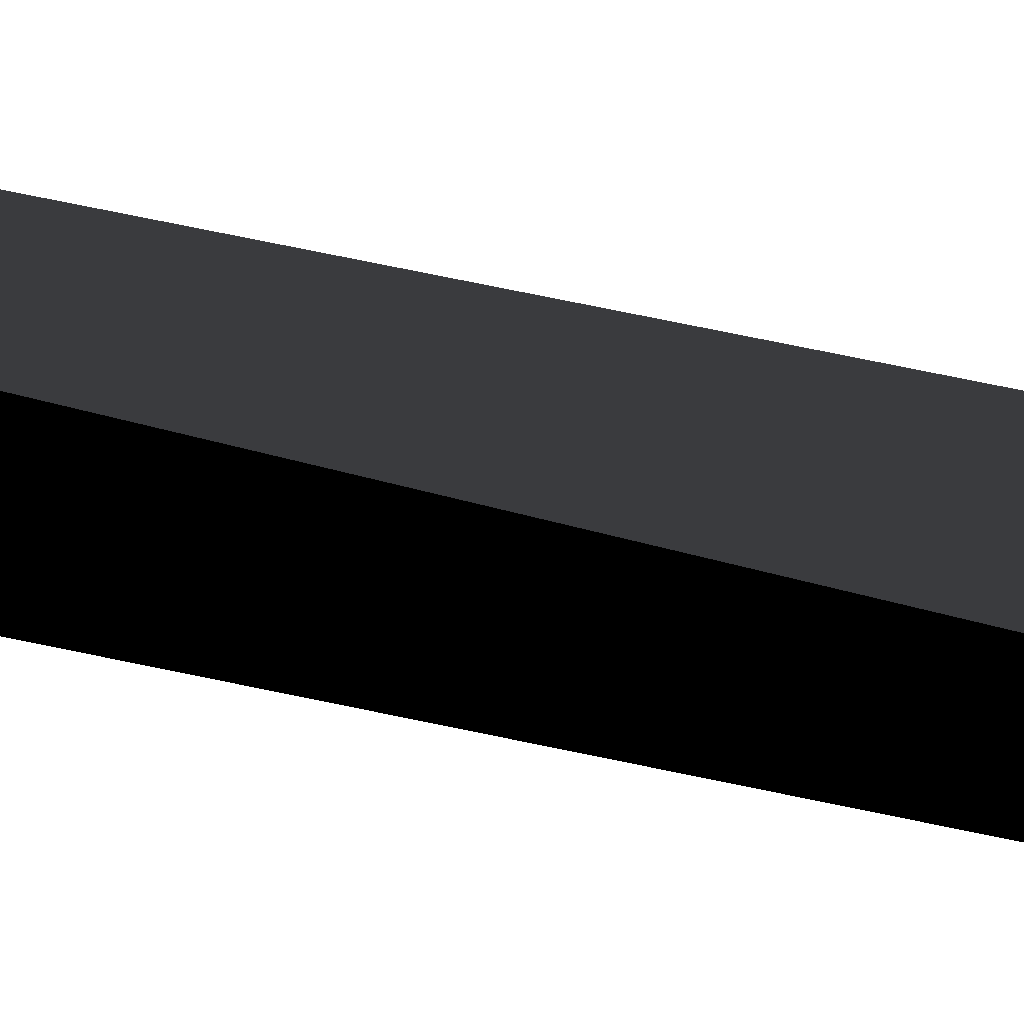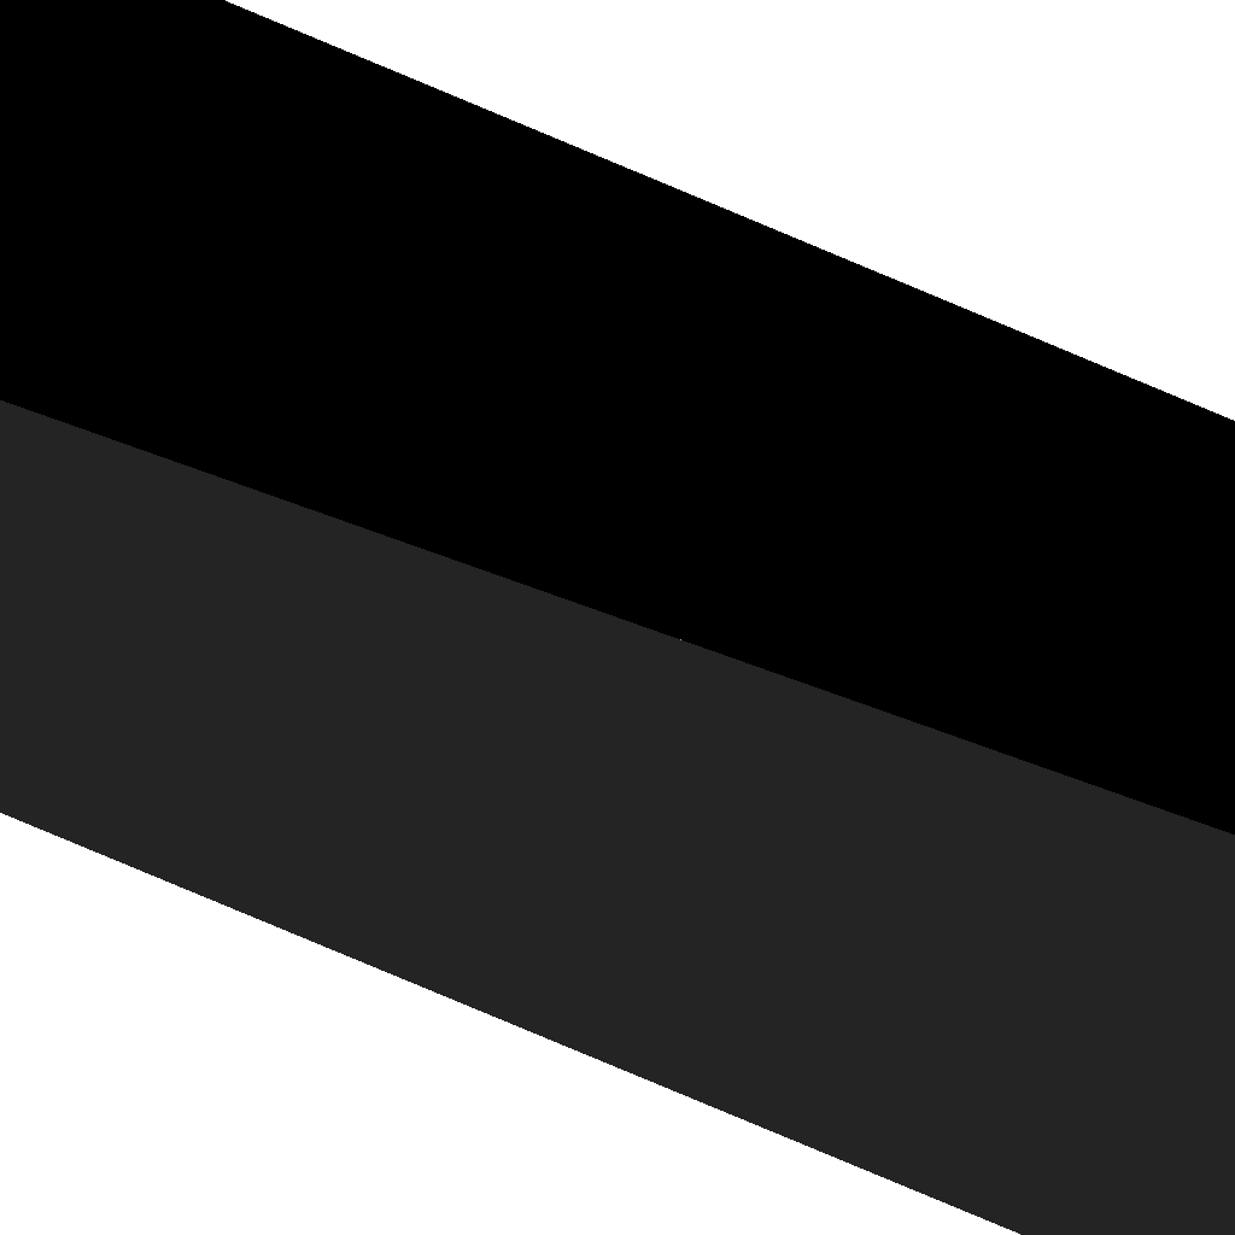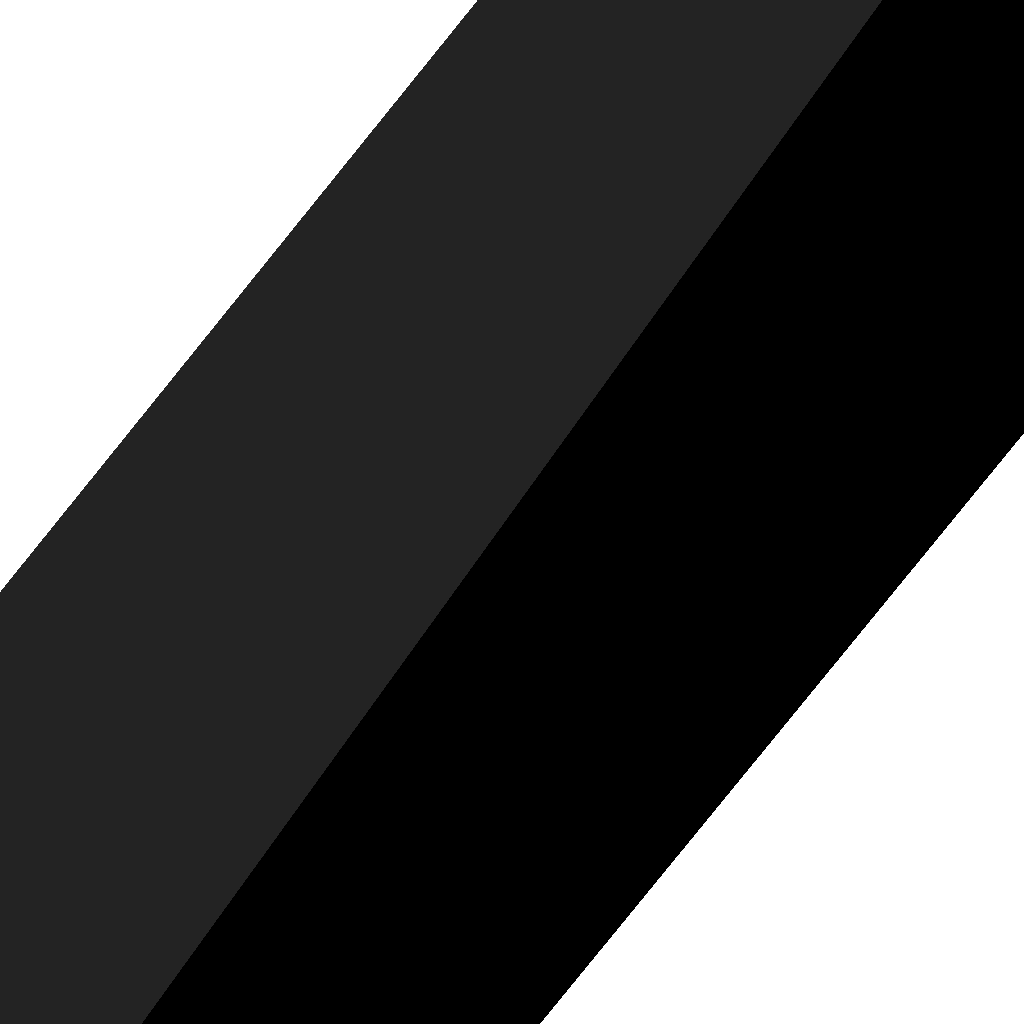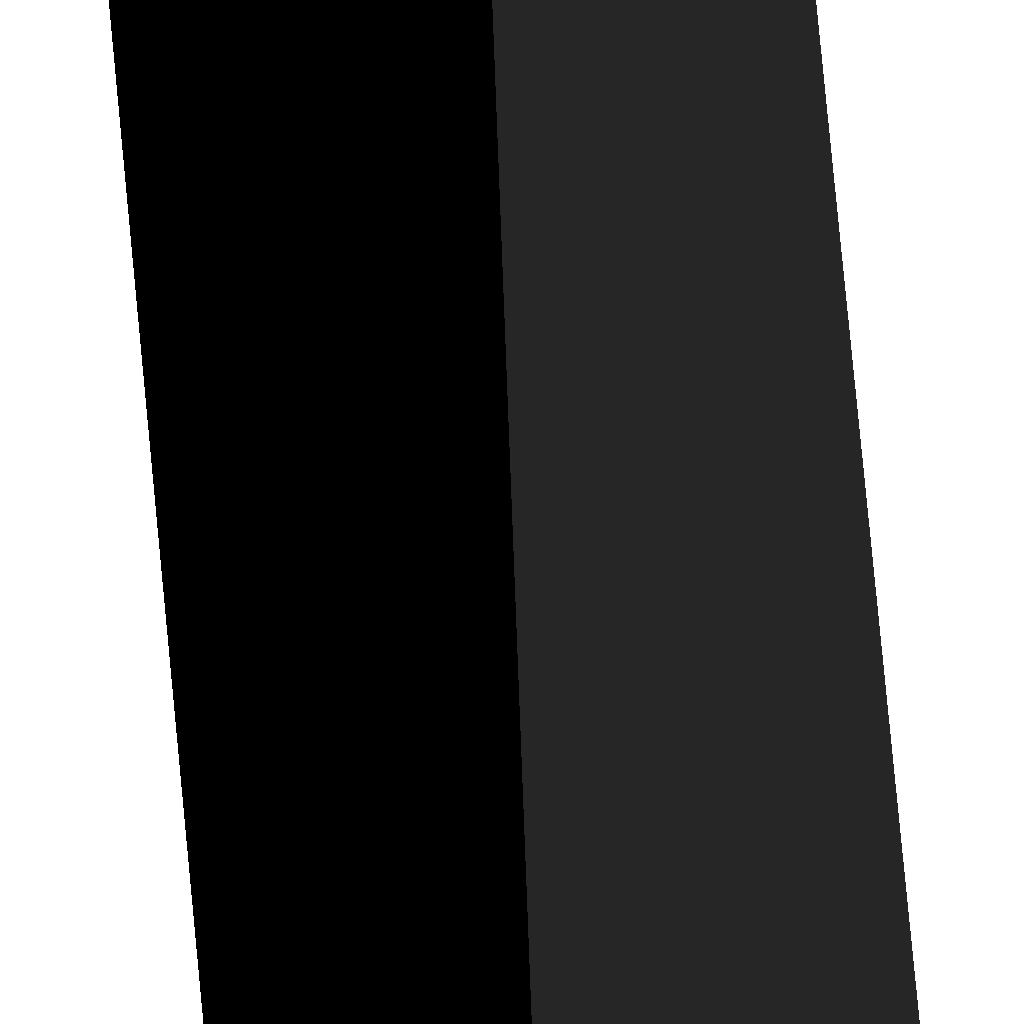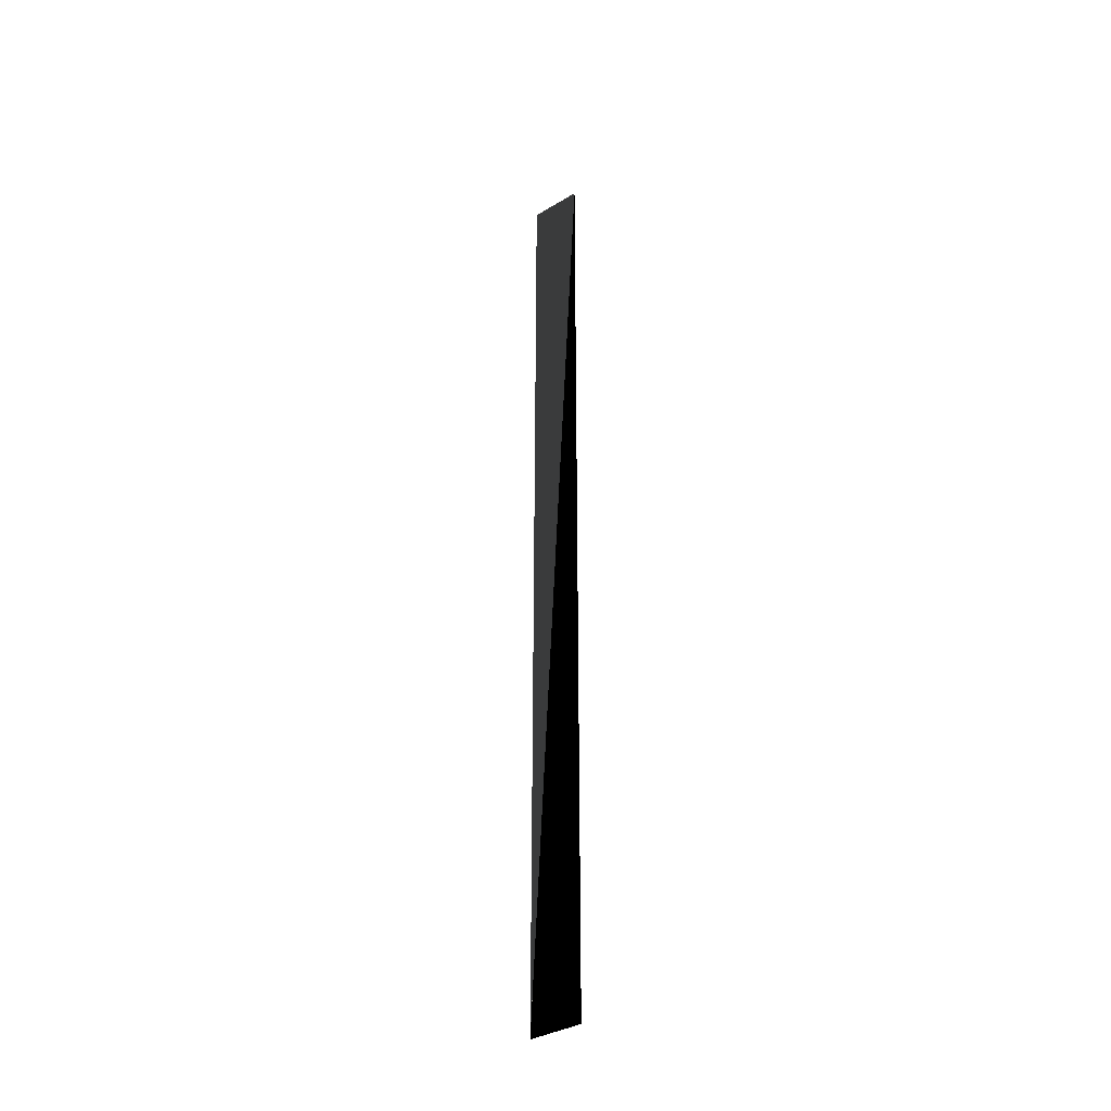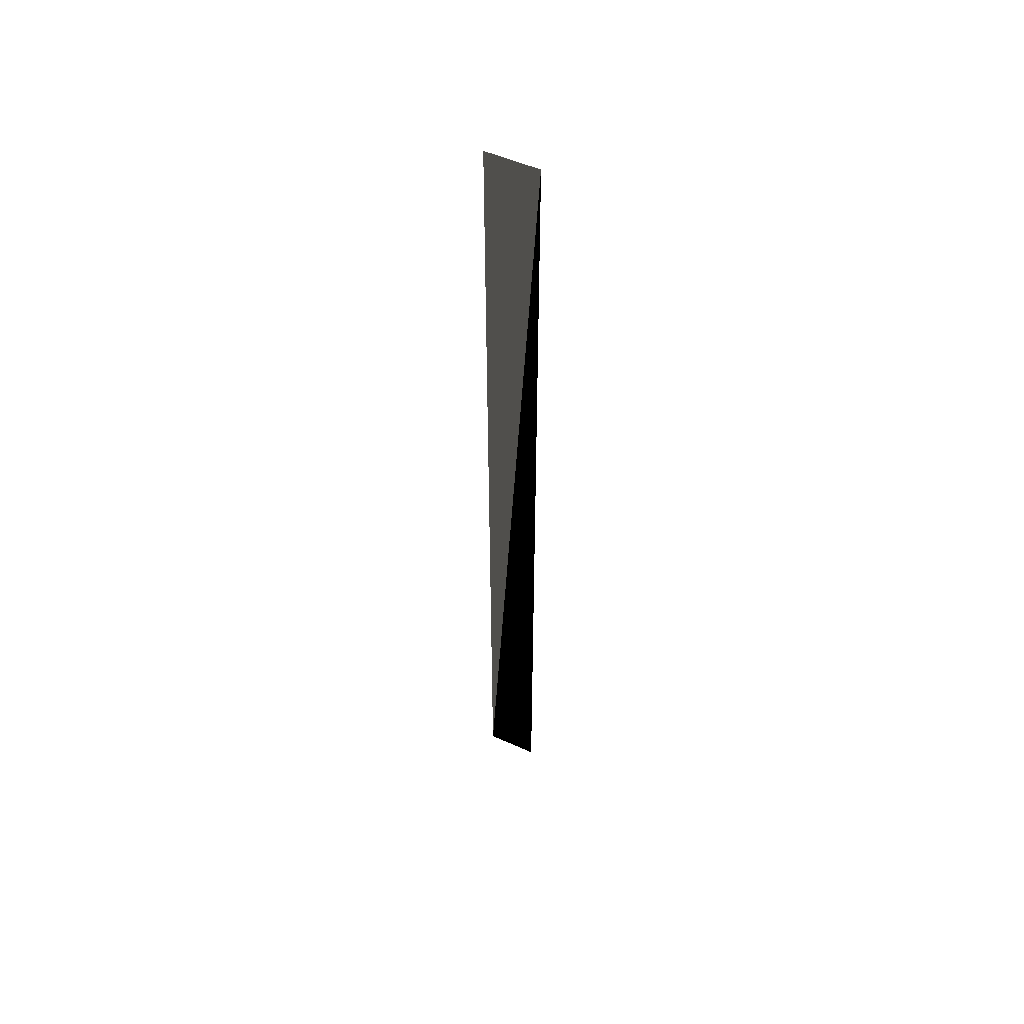
<metadata>
{"format":"obj","ext":"obj","renderer":"f3d","projection":"perspective","resolution":1024,"background":"white","views":[{"elev":37.0,"azim":108.3,"up":"+Z"},{"elev":-76.5,"azim":66.9,"up":"+Z"},{"elev":-71.3,"azim":-37.6,"up":"+Z"},{"elev":72.9,"azim":174.7,"up":"+Z"},{"elev":-35.8,"azim":38.4,"up":"+Y"},{"elev":52.5,"azim":25.8,"up":"+Y"}]}
</metadata>
<code>
o Plane
v -20 360 0
v 20 360 -0
v 20 -360 -0
v -20 -360 -0
f 1 2 4
f 4 3 2

</code>
